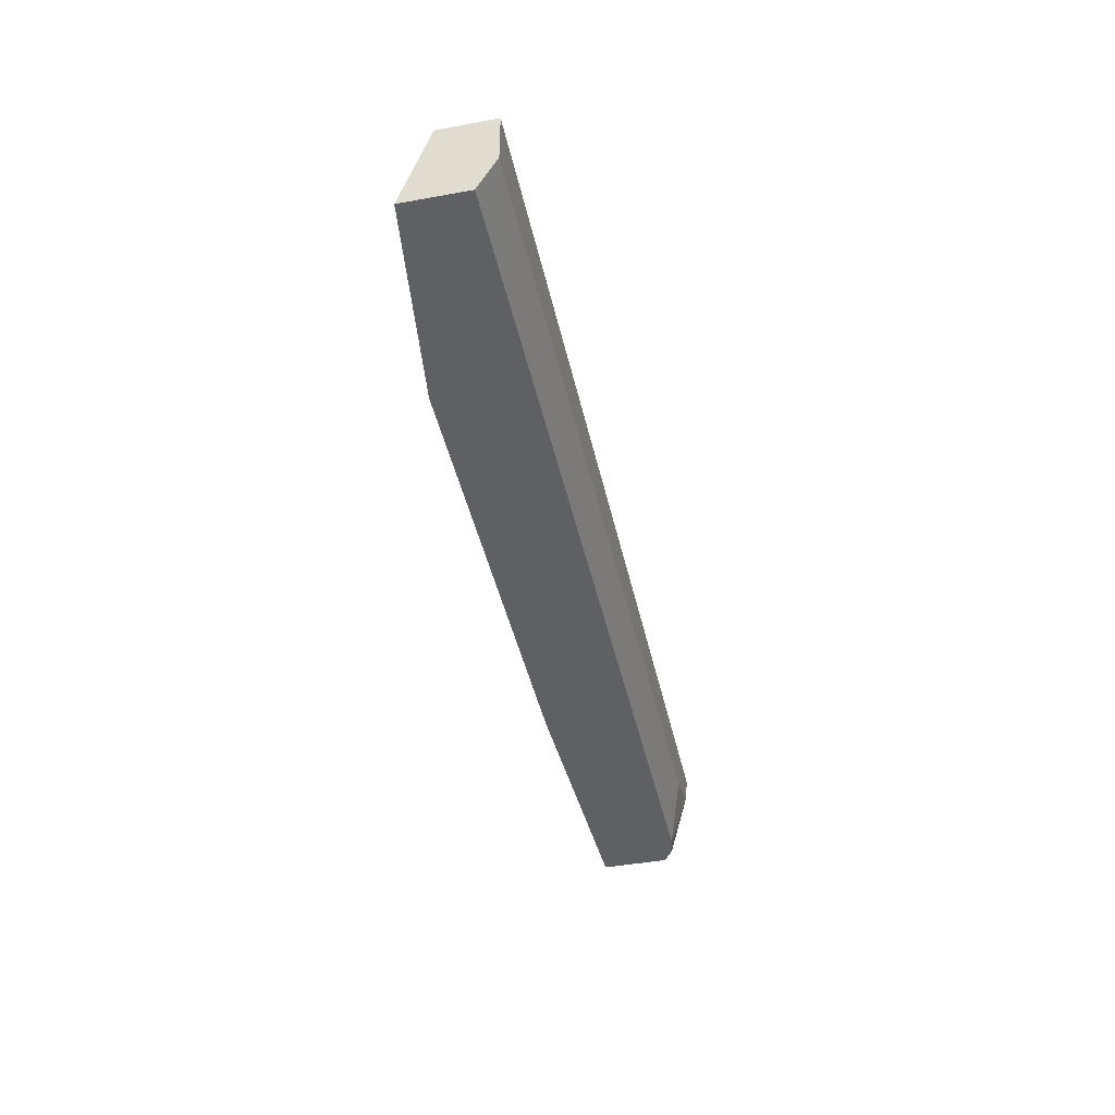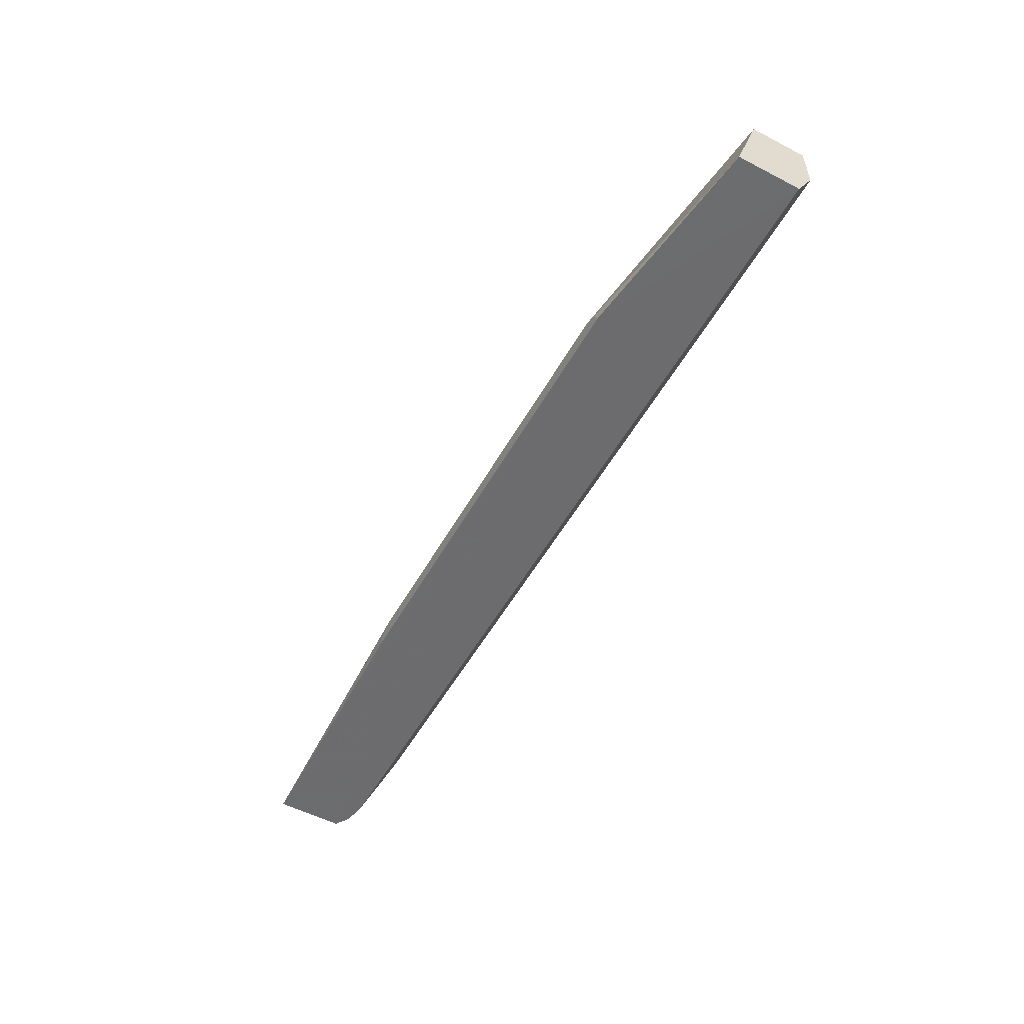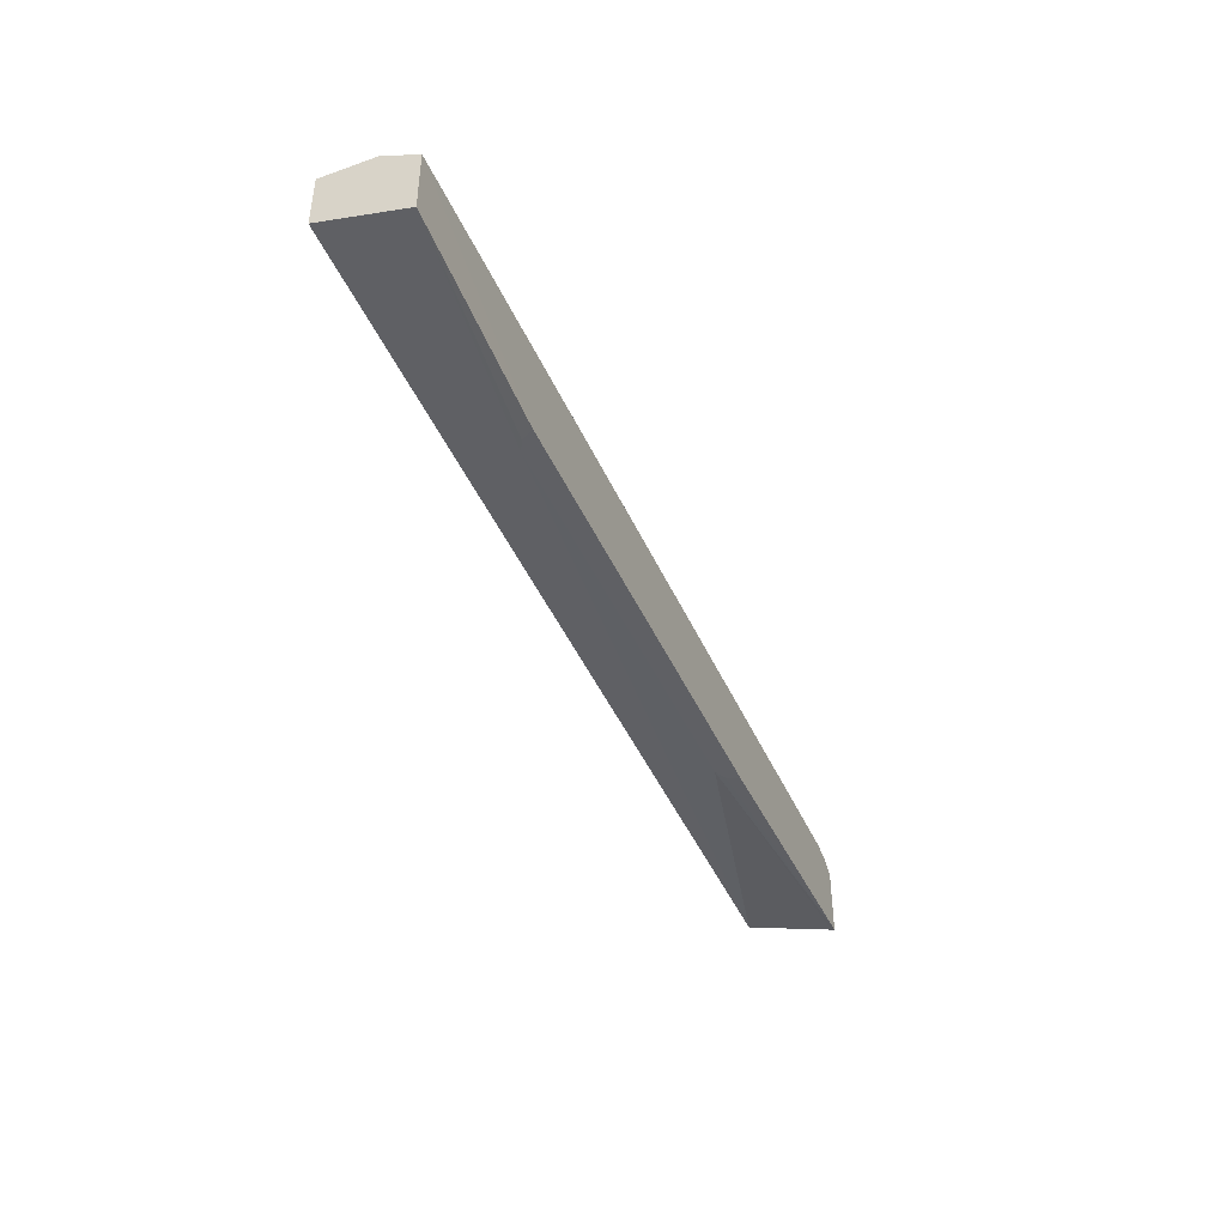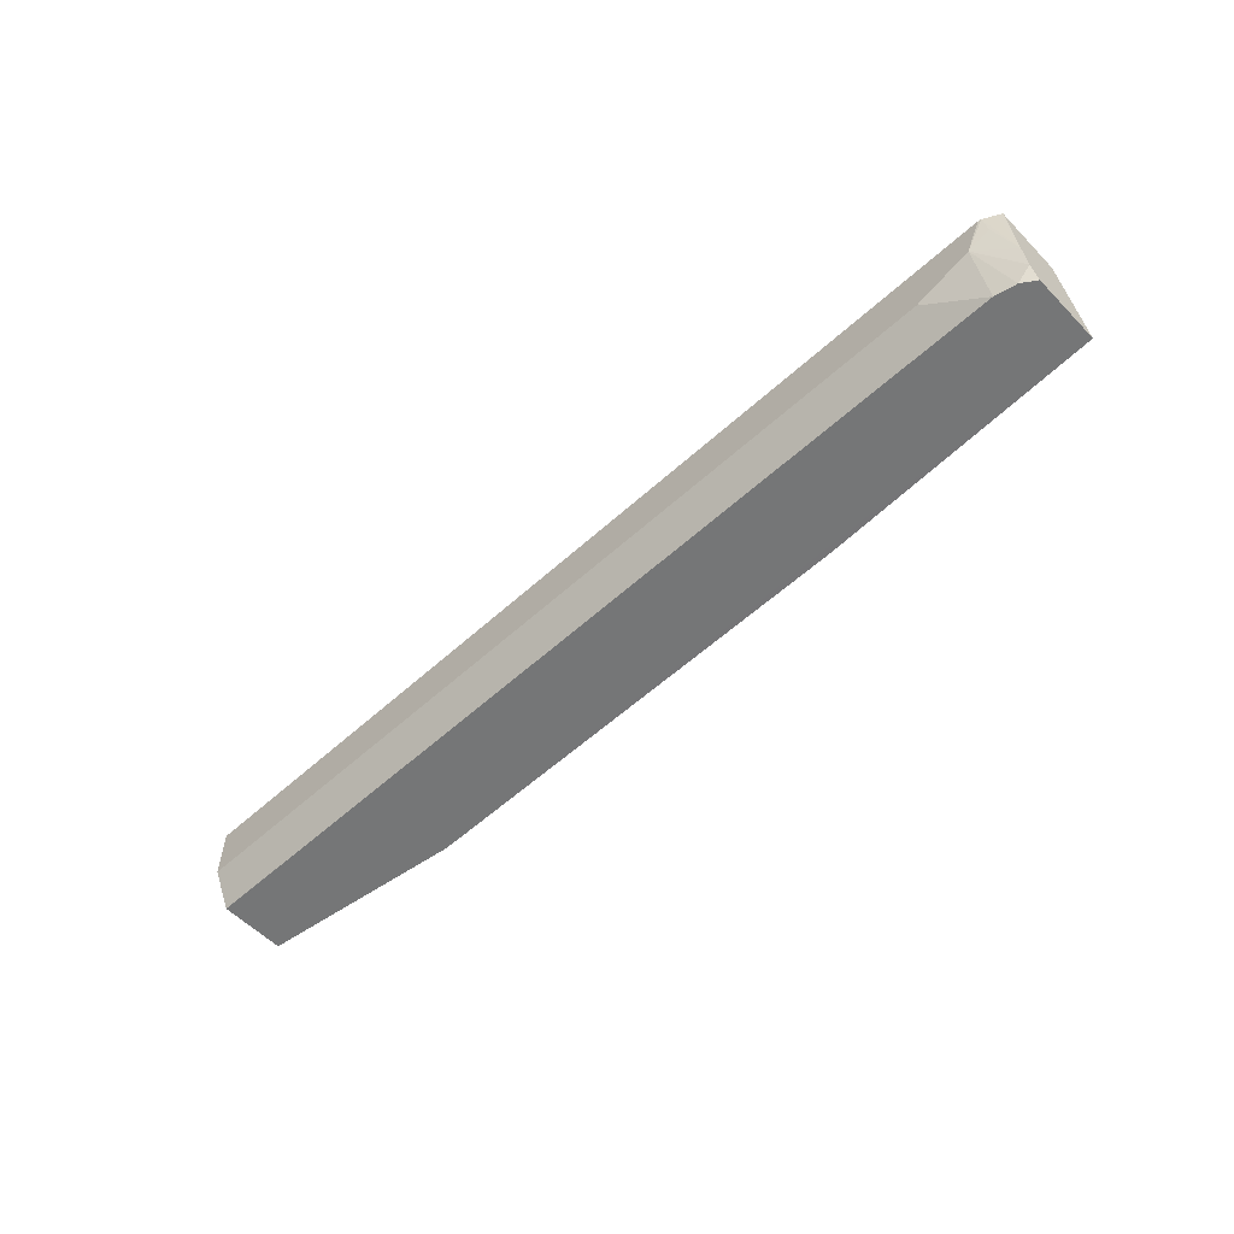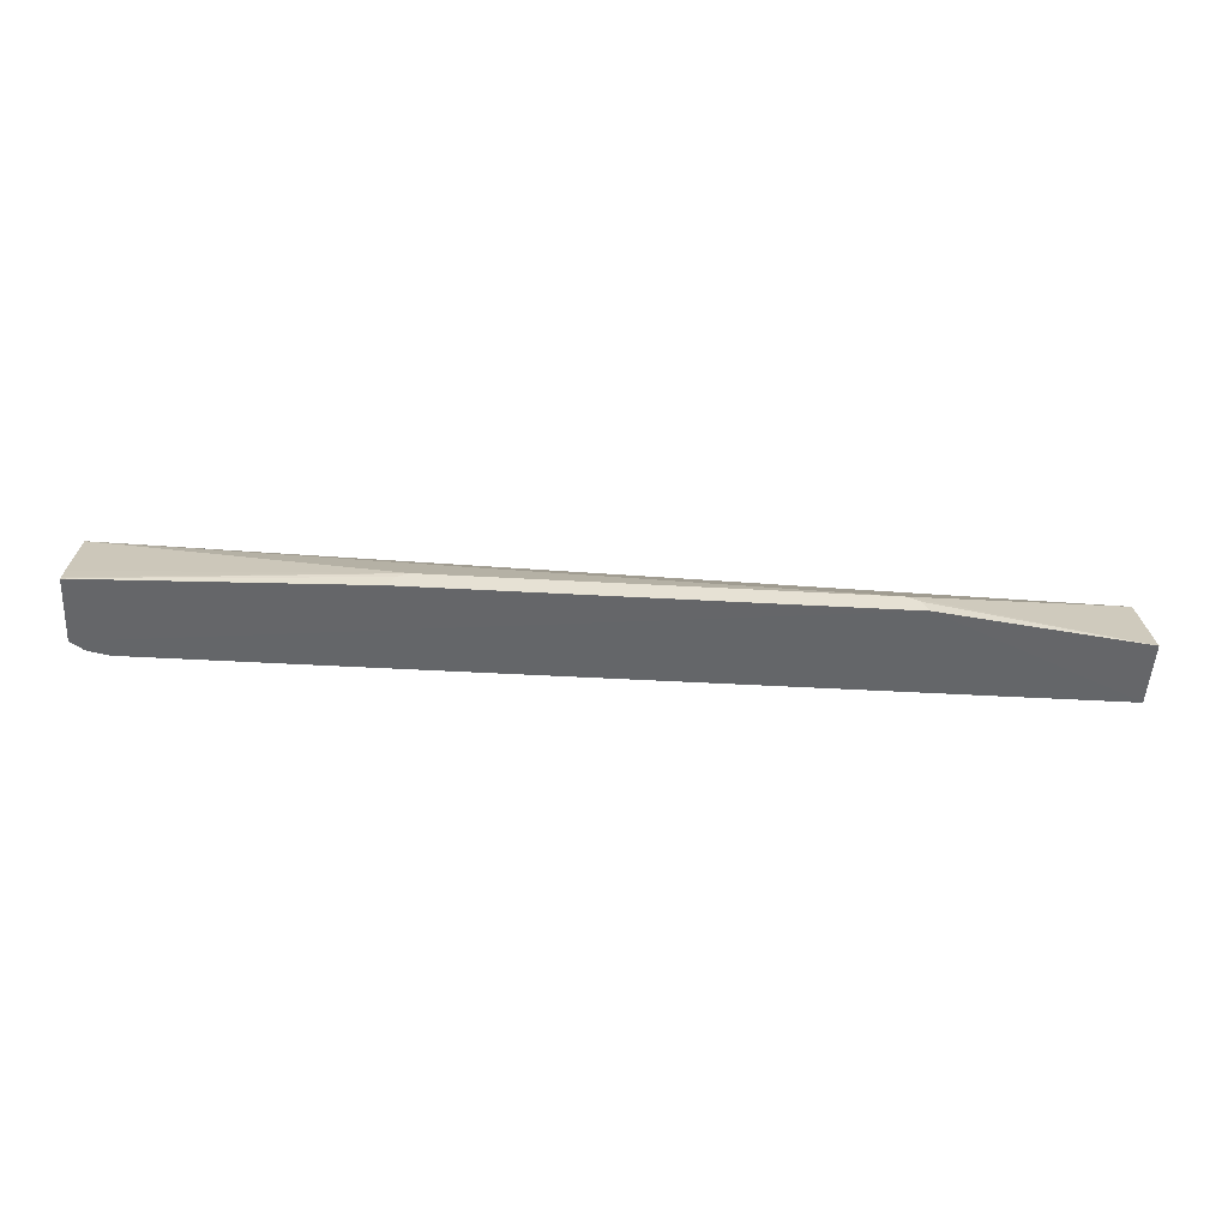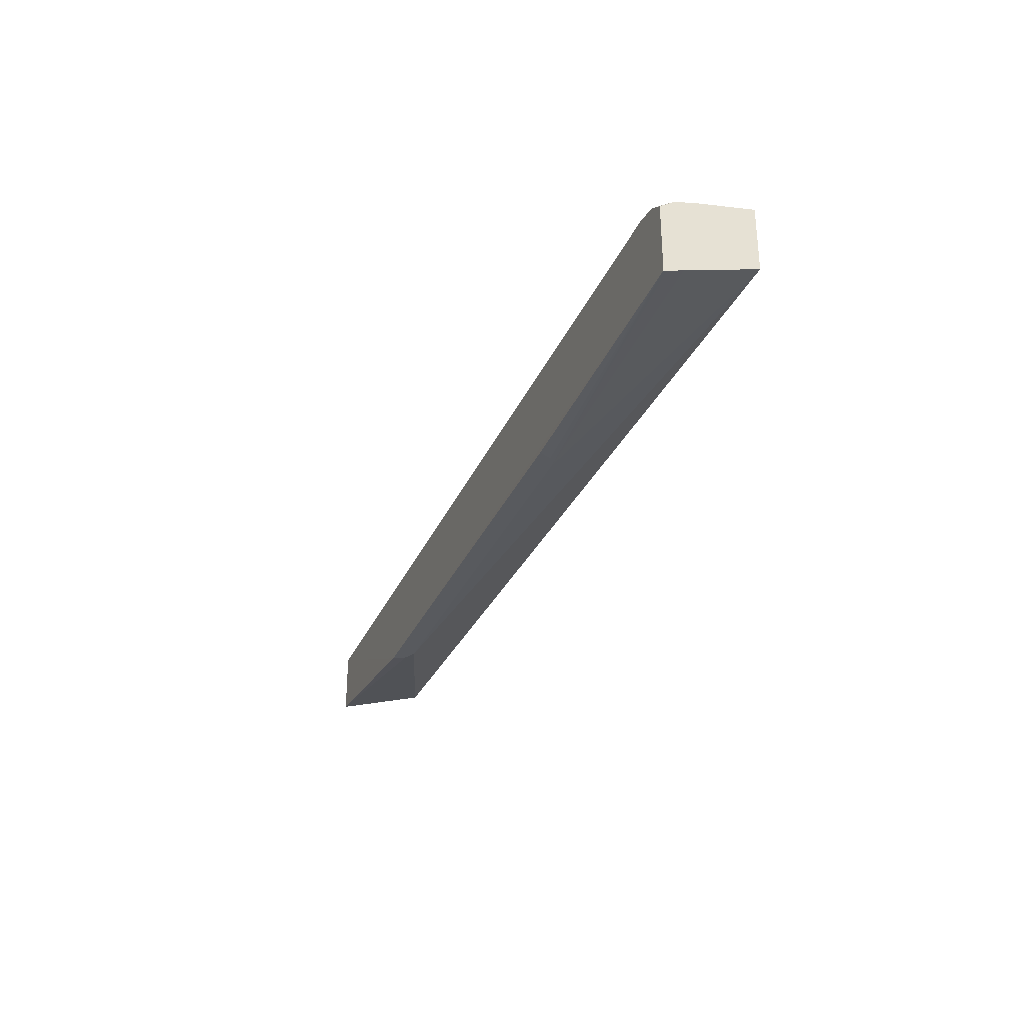
<metadata>
{"format":"obj","ext":"obj","renderer":"f3d","projection":"perspective","resolution":1024,"background":"white","views":[{"elev":-42.8,"azim":-77.8,"up":"+Y"},{"elev":-53.8,"azim":-118.9,"up":"+Y"},{"elev":-43.3,"azim":-67.3,"up":"+Z"},{"elev":-56.7,"azim":43.5,"up":"+Y"},{"elev":-51.7,"azim":176.6,"up":"+Y"},{"elev":-31.1,"azim":69.4,"up":"+Z"}]}
</metadata>
<code>
v 0.2052 -0.02109 0.463
v 0.2052 -0.07548 0.4534
v 0.2052 -0.09905 0.4482
v 0.1698 -0.05662 0.4718
v 0.1911 -0.1133 0.4482
v 0.1697 -0.1133 0.4529
v 0.1132 -0.07548 0.4718
v 0.1865 -0.02109 0.4718
v 0.1889 -0.02109 0.4712
v 0.1911 -0.03775 0.4671
v 0.2001 -0.02109 0.4657
v 0.2052 -0.02109 0.3968
v 0.2052 -0.1132 0.3692
v 0.2052 -0.1133 0.4388
v -0.5478 -0.1133 0.3598
v -0.7549 -0.1133 0.4527
v -0.6605 -0.1133 0.453
v -0.7549 -0.1133 0.4529
v -0.7549 -0.07551 0.4718
v -0.7548 -0.1132 0.4529
v -0.7548 -0.07548 0.4718
v -0.7549 -0.02111 0.4718
v -0.7549 -0.09357 0.3967
v -0.7549 -0.02109 0.4152
v -0.7549 -0.1133 0.3869
v -0.5284 -0.09436 0.3598
v -0.541 -0.1007 0.3598
v -0.09437 -0.09436 0.3598
v -0.7548 -0.02109 0.4718
v 0.2052 -0.09436 0.3746
v 0.2052 -0.1098 0.37
v -0.08187 -0.1007 0.3598
v -0.0752 -0.1132 0.3598
f 21 7 29
f 22 21 29
f 24 22 29
f 24 29 12
f 26 24 12
f 26 12 28
f 27 25 26
f 27 26 15
f 27 15 25
f 26 25 24
f 17 7 21
f 24 23 22
f 26 28 15
f 17 6 7
f 33 13 15
f 29 8 12
f 30 28 12
f 31 28 30
f 31 13 28
f 31 30 13
f 30 12 13
f 32 28 13
f 32 33 28
f 32 13 33
f 33 15 28
f 25 15 16
f 25 16 23
f 22 23 16
f 29 7 8
f 19 22 16
f 24 25 23
f 20 21 19
f 2 3 1
f 4 3 2
f 4 5 3
f 4 6 5
f 4 7 6
f 4 8 7
f 4 9 8
f 10 9 4
f 10 2 9
f 10 4 2
f 11 9 2
f 11 1 9
f 11 2 1
f 9 1 8
f 1 12 8
f 19 21 22
f 3 13 1
f 1 13 12
f 20 17 21
f 18 17 20
f 18 20 19
f 18 16 17
f 17 16 6
f 18 19 16
f 14 3 5
f 14 5 16
f 14 16 15
f 14 15 13
f 14 13 3
f 6 16 5

</code>
